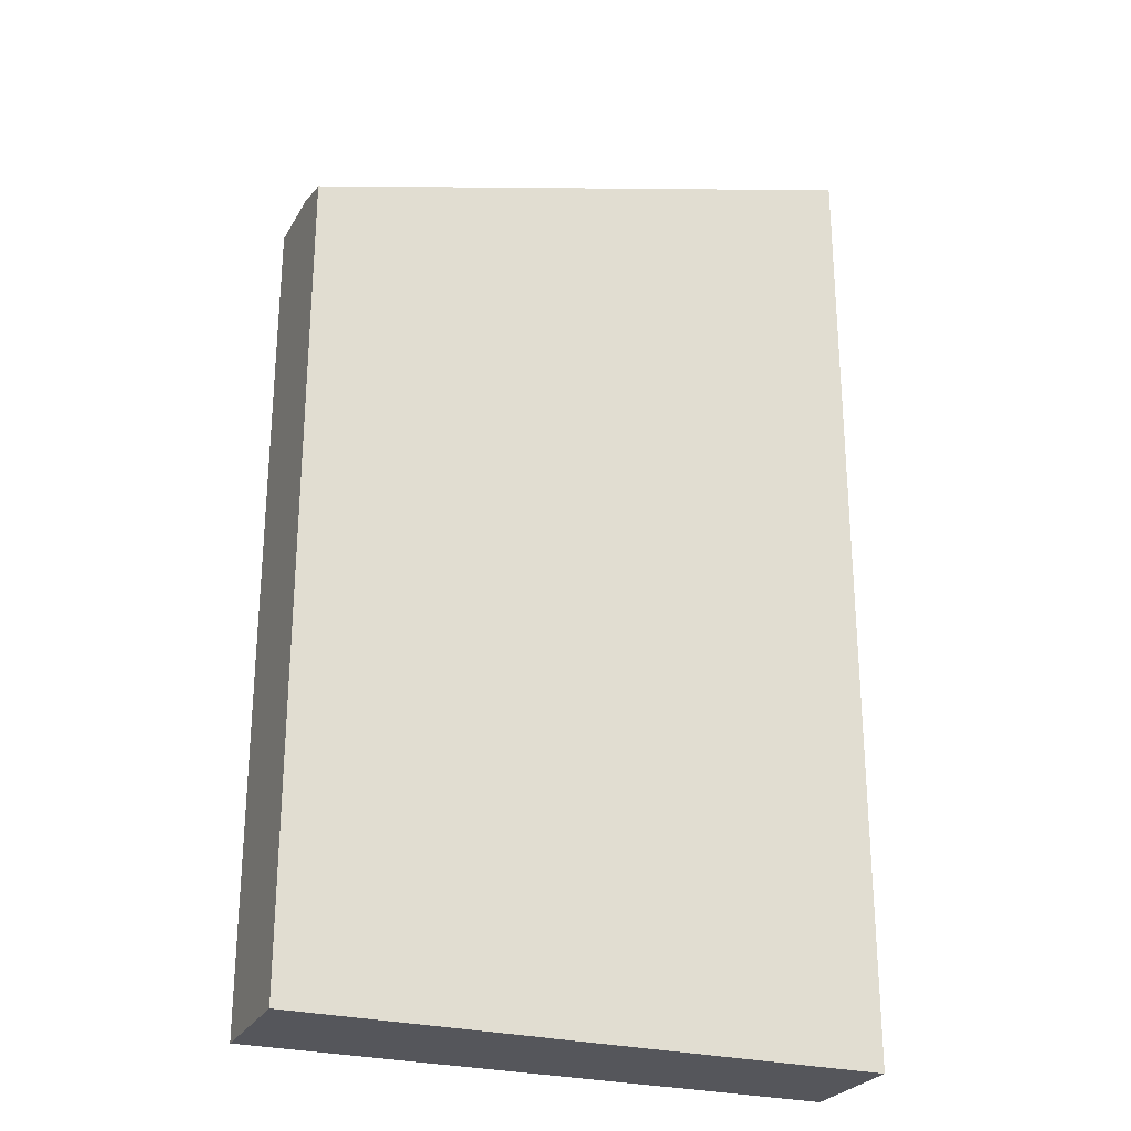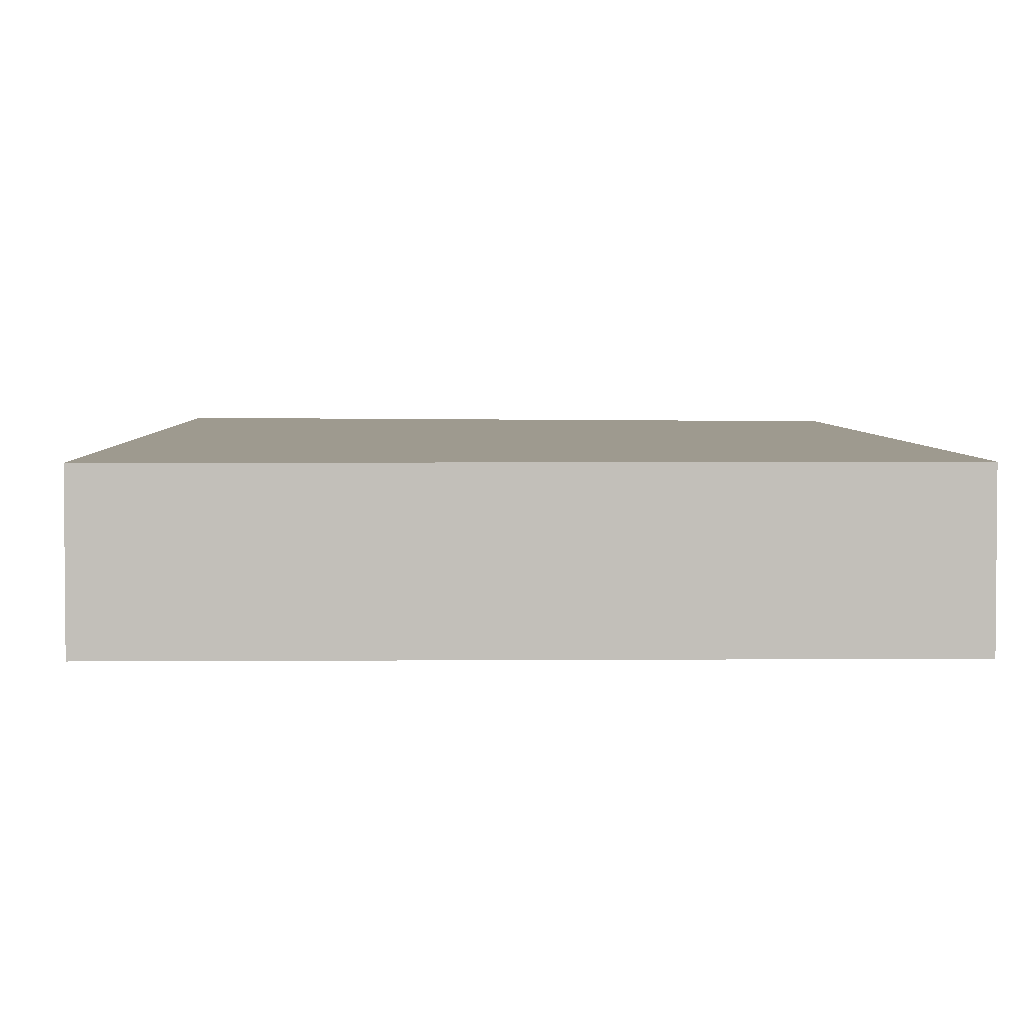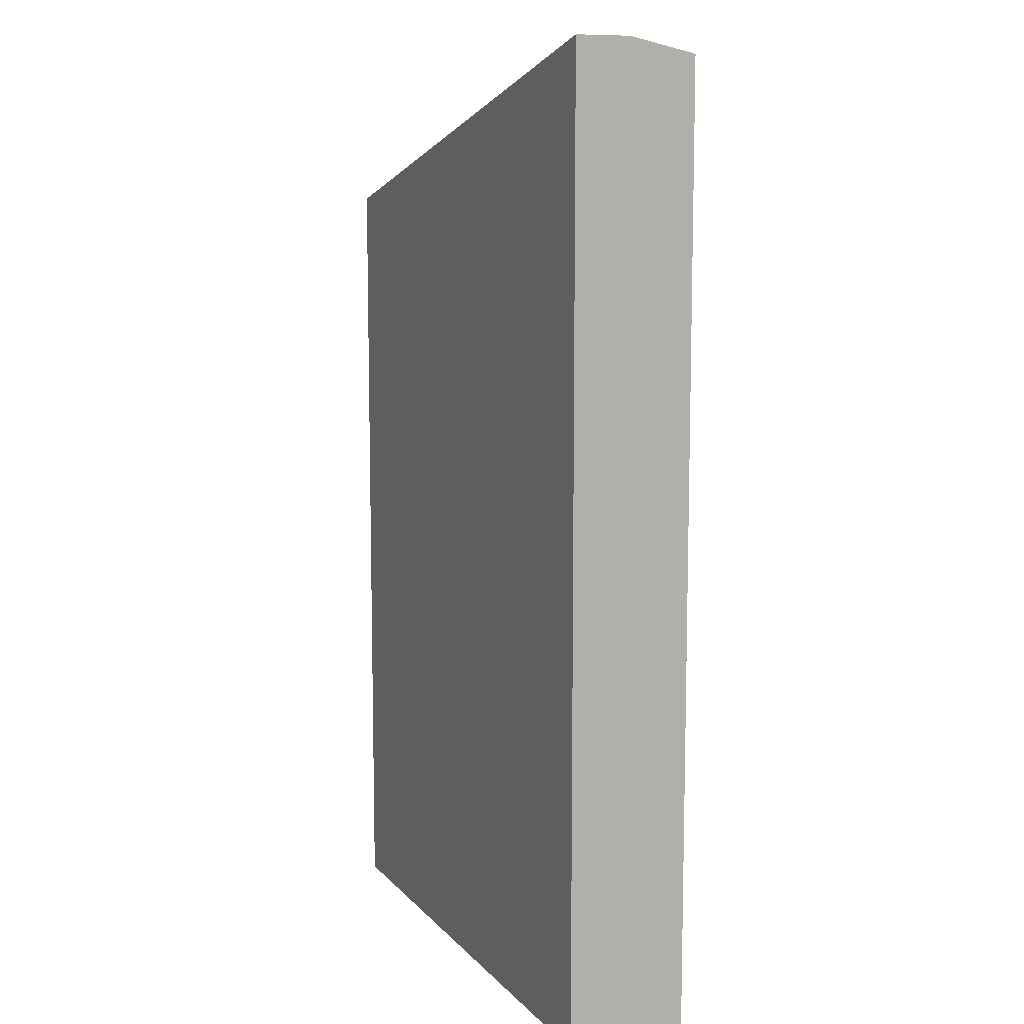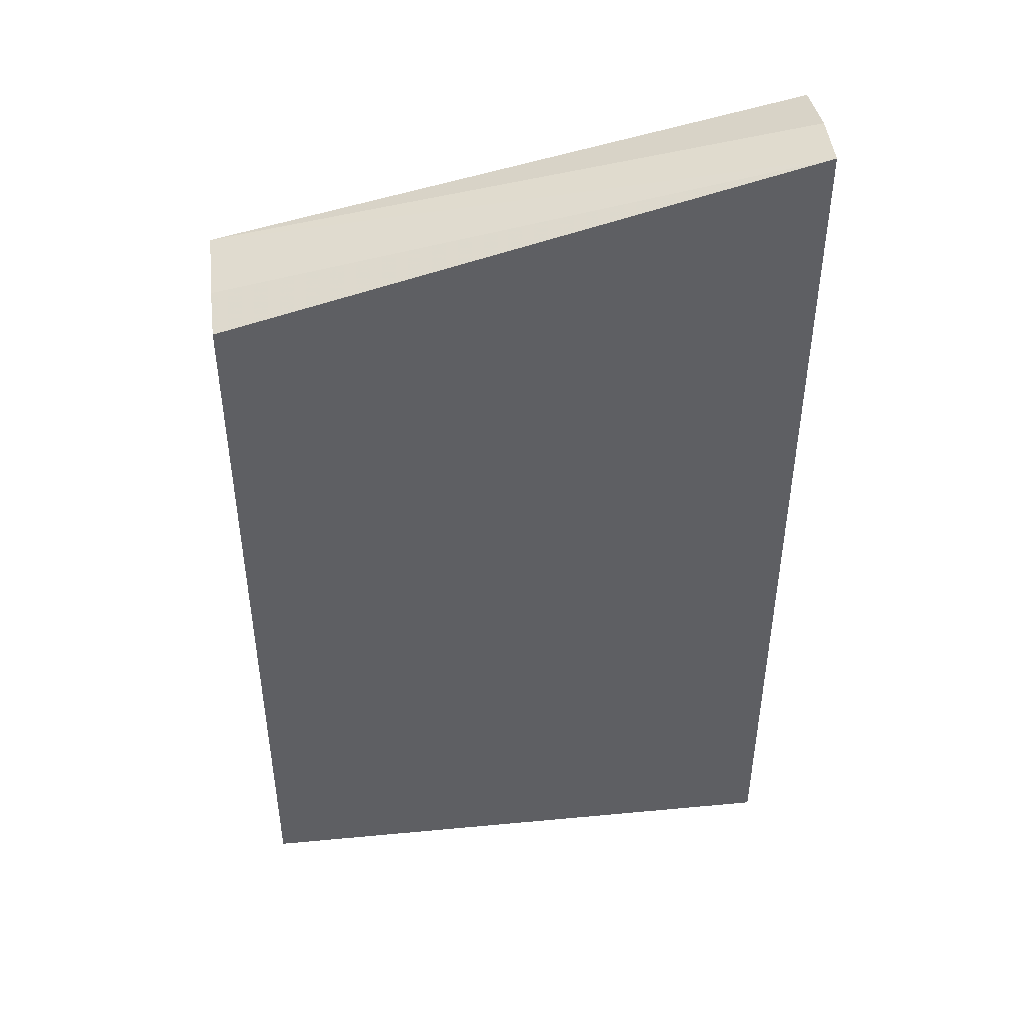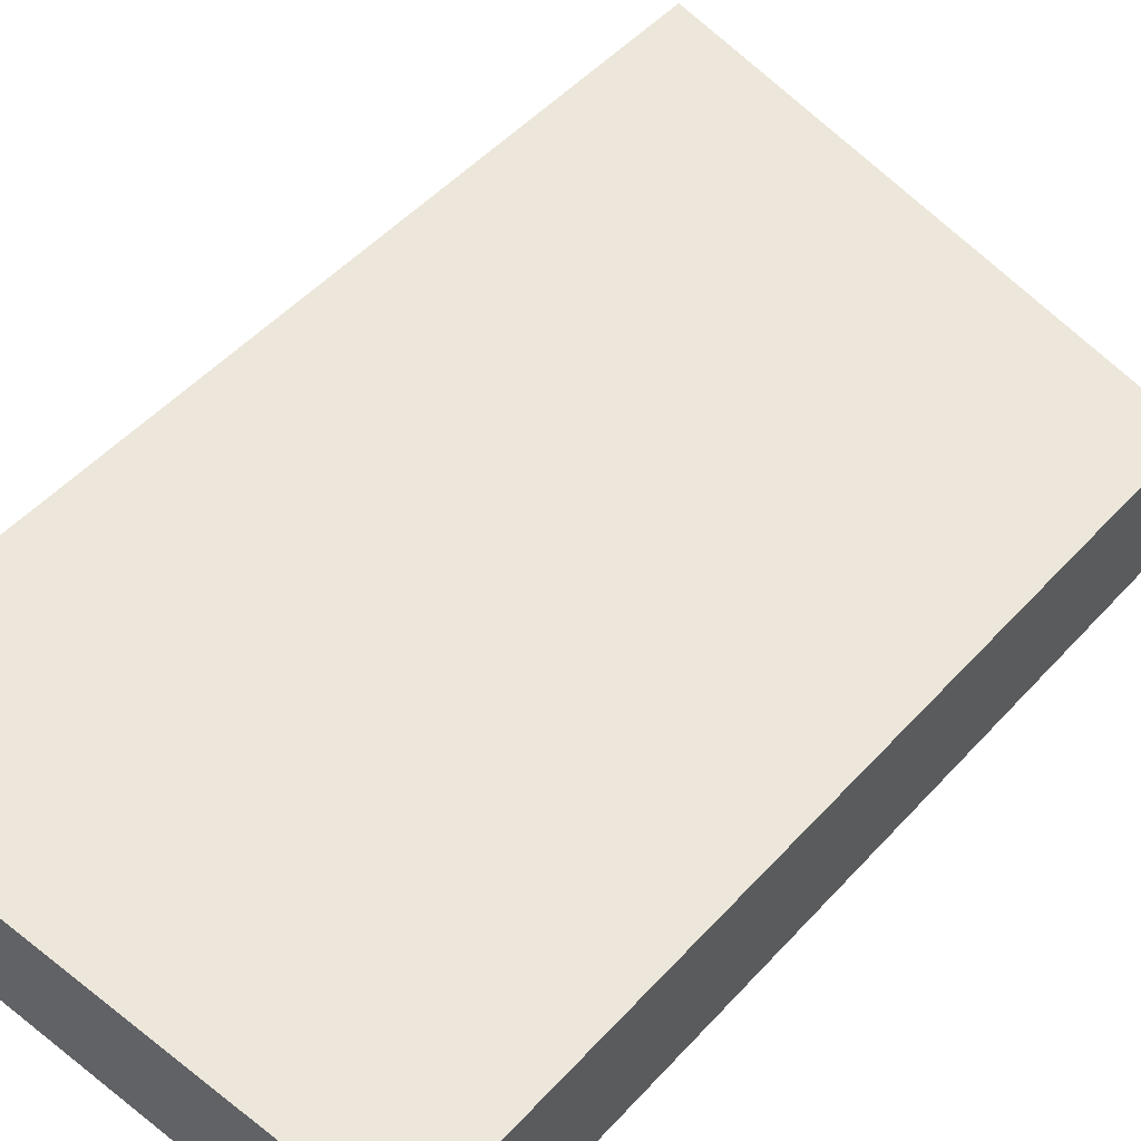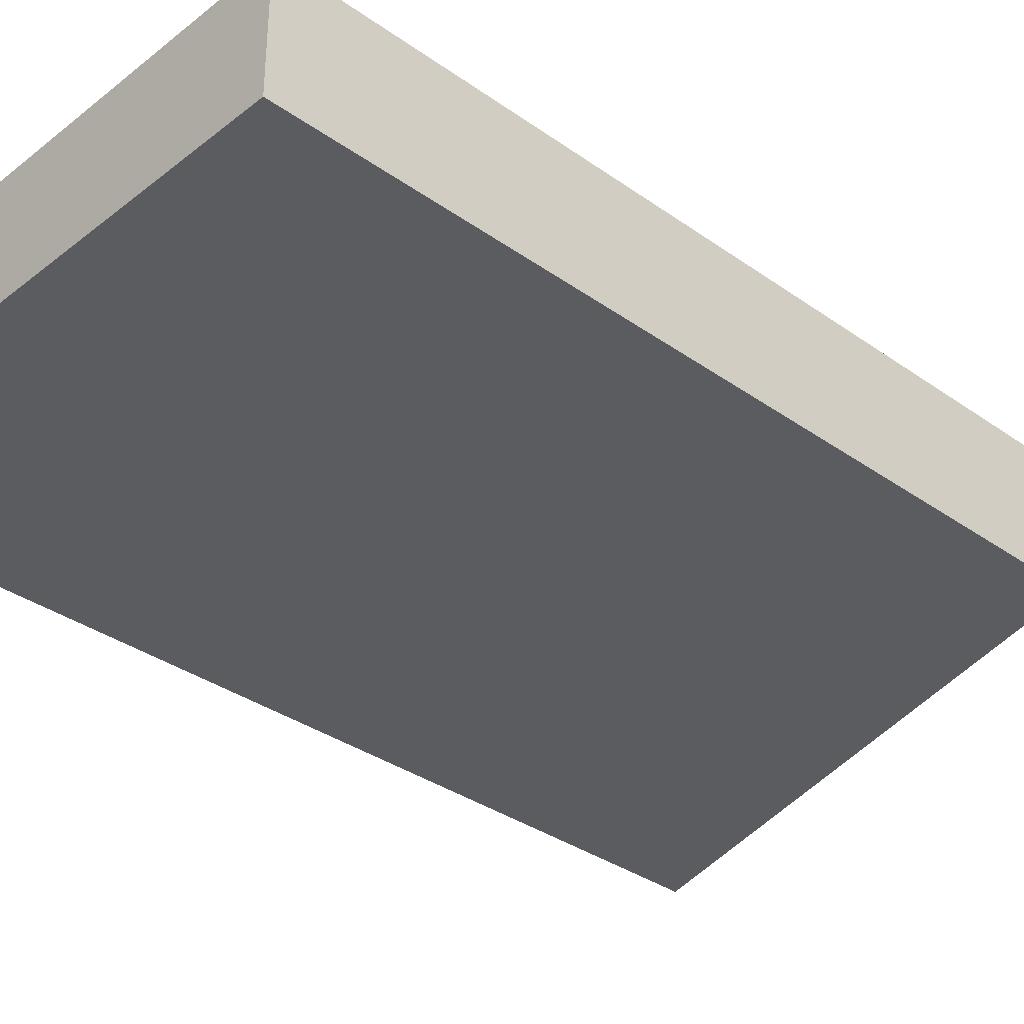
<metadata>
{"format":"obj","ext":"obj","renderer":"f3d","projection":"perspective","resolution":1024,"background":"white","views":[{"elev":-26.3,"azim":157.3,"up":"+Y"},{"elev":3.6,"azim":-1.5,"up":"+Z"},{"elev":9.7,"azim":-113.3,"up":"+Y"},{"elev":45.7,"azim":173.8,"up":"+Y"},{"elev":50.3,"azim":40.5,"up":"+Z"},{"elev":-34.4,"azim":46.4,"up":"+Z"}]}
</metadata>
<code>
v -0.3487 -0.05301 0.4341
v -0.2181 -0.05301 0.4341
v -0.3487 -0.05301 0.4618
v -0.3487 0.1677 0.4341
v -0.2181 -0.05301 0.4618
v -0.2181 0.1325 0.4341
v -0.3487 0.1644 0.4618
v -0.3487 0.1677 0.4465
v -0.2181 0.1361 0.4615
v -0.2181 0.1352 0.4446
v -0.2181 0.1361 0.4618
f 2 9 11
f 4 10 6
f 4 9 10
f 4 11 9
f 4 8 11
f 3 11 7
f 3 5 11
f 2 11 5
f 7 11 8
f 2 10 9
f 1 6 2
f 1 4 6
f 1 8 4
f 1 7 8
f 1 3 7
f 1 5 3
f 1 2 5
f 2 6 10

</code>
